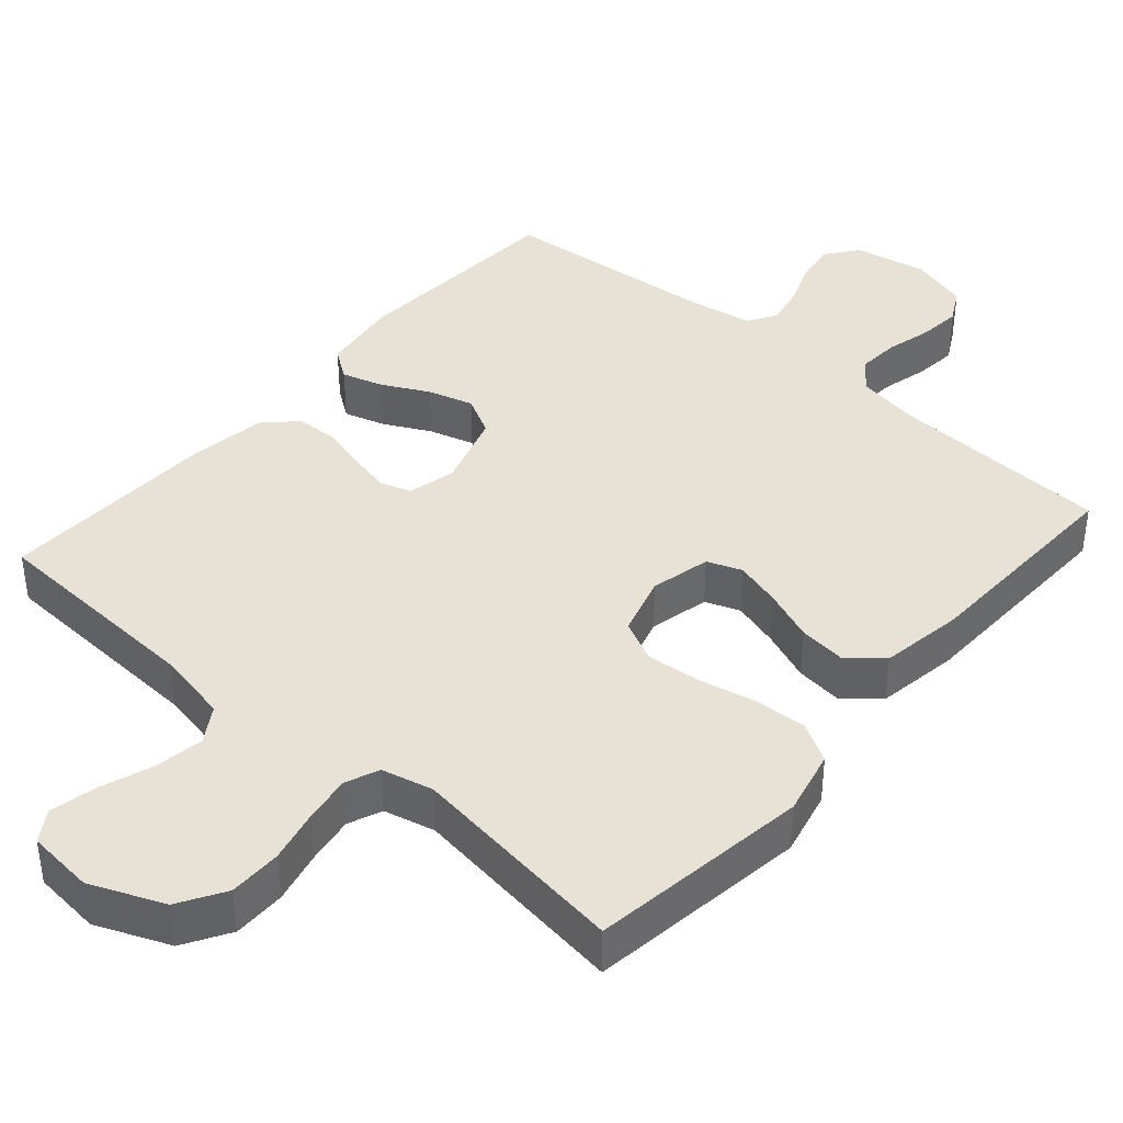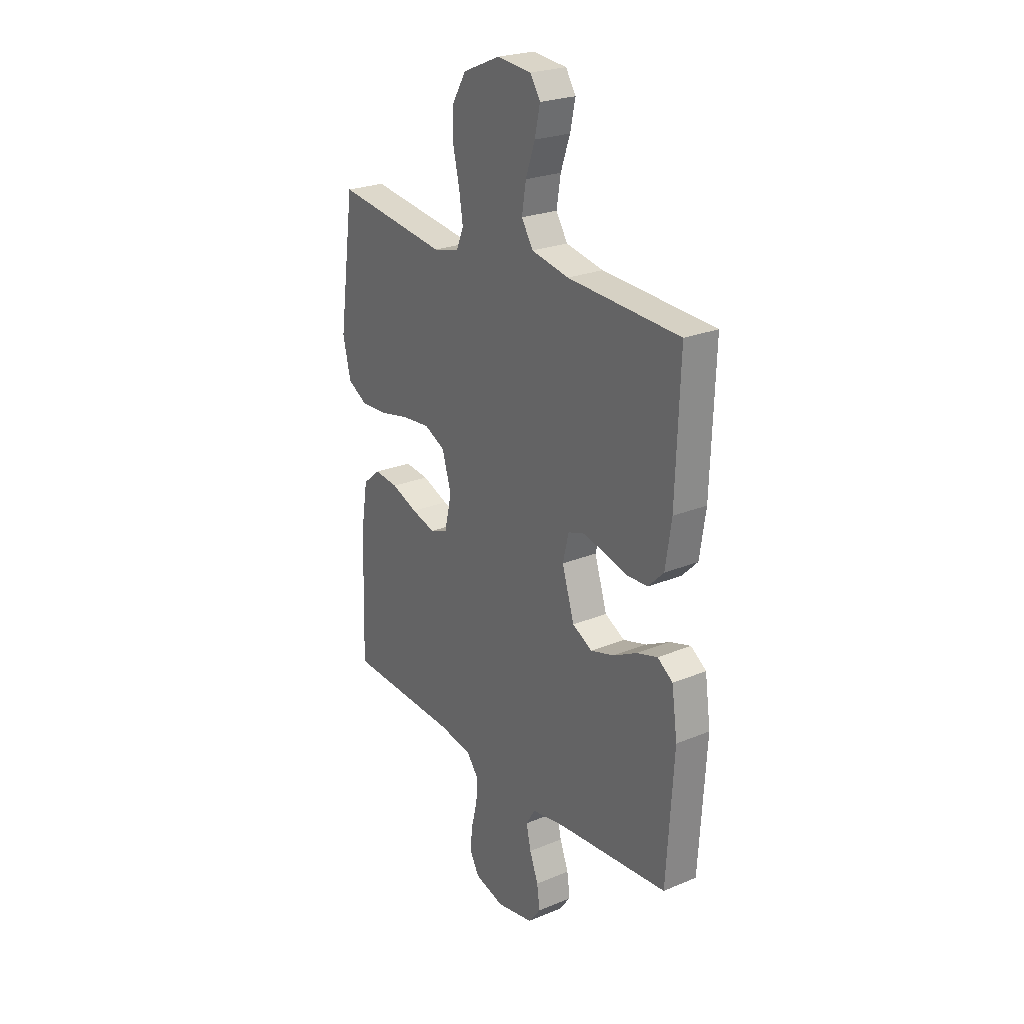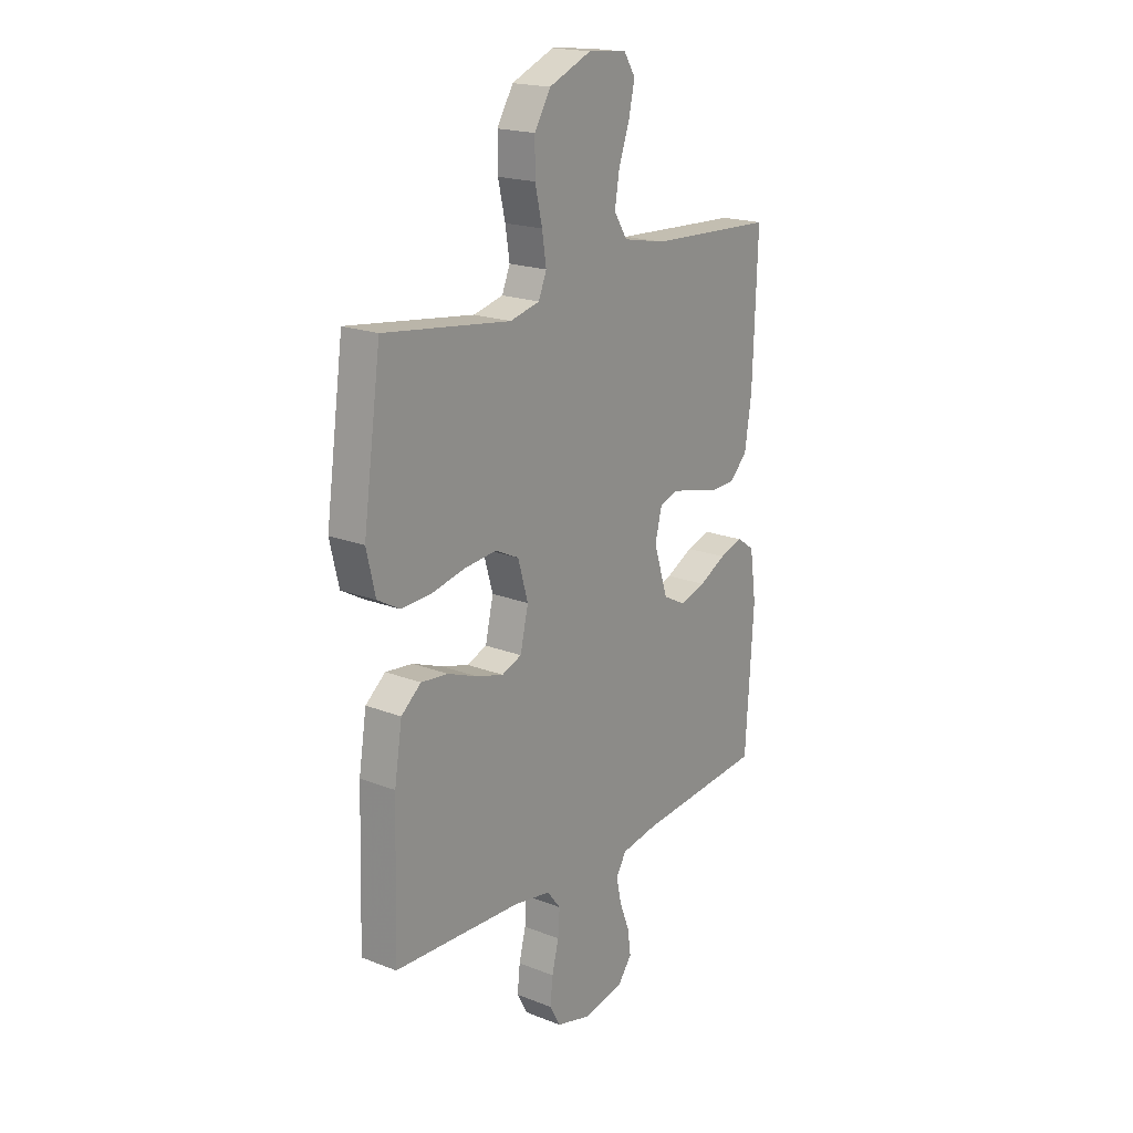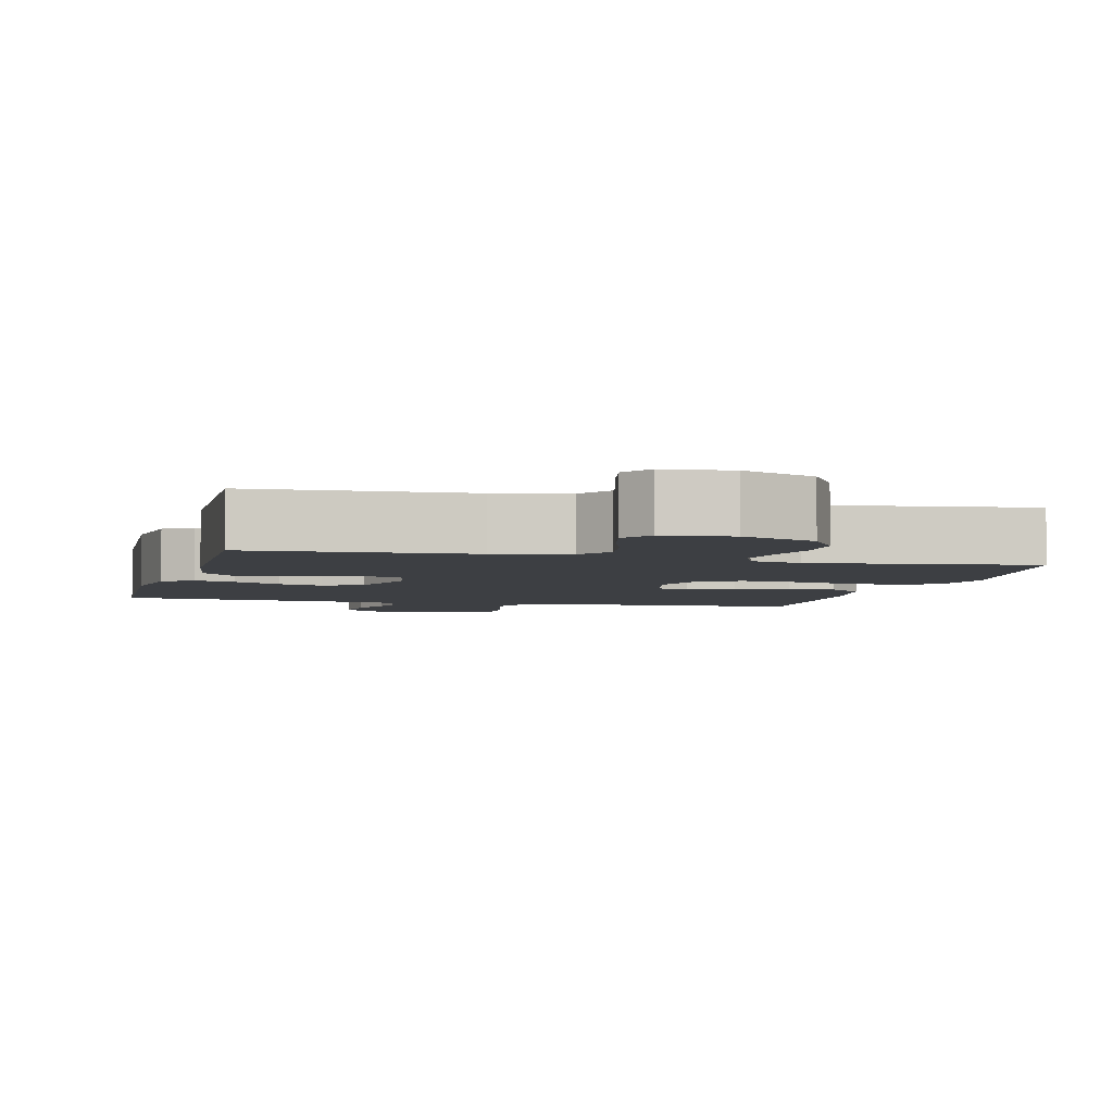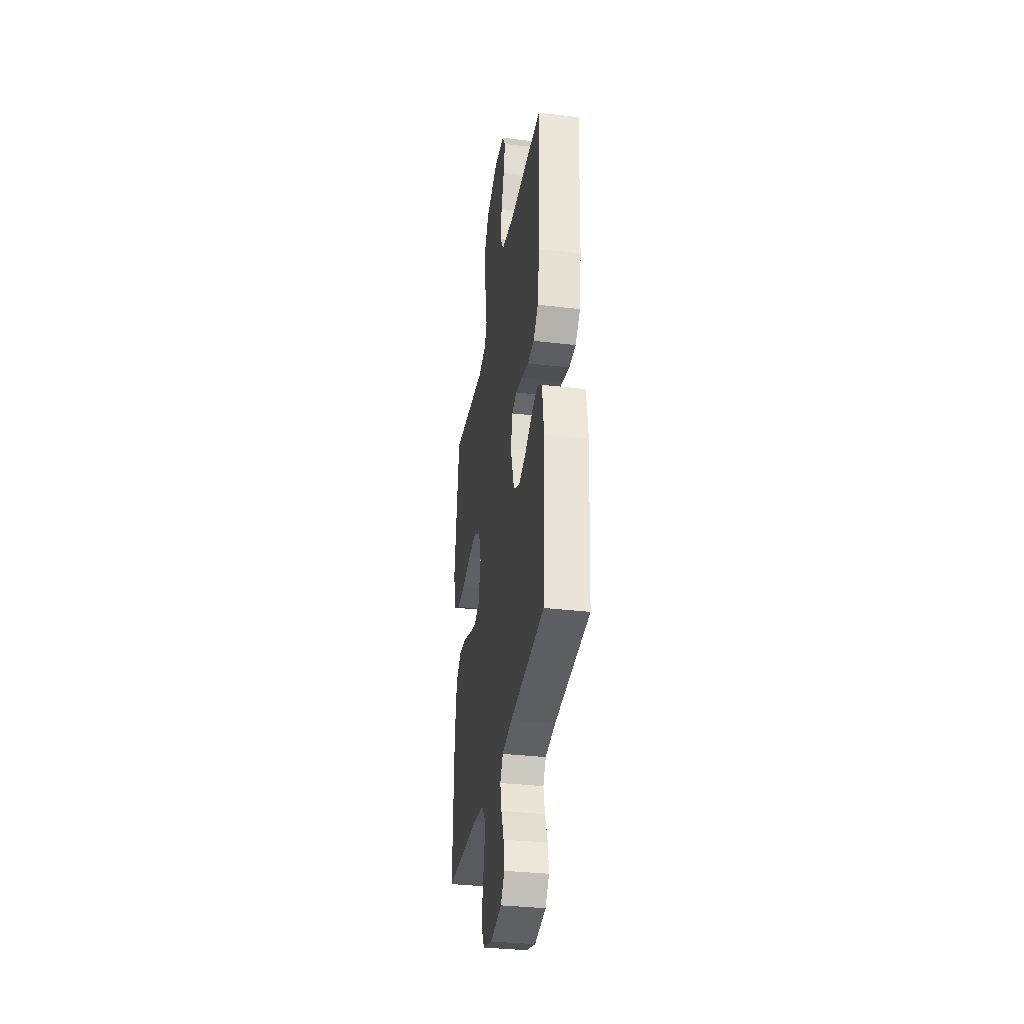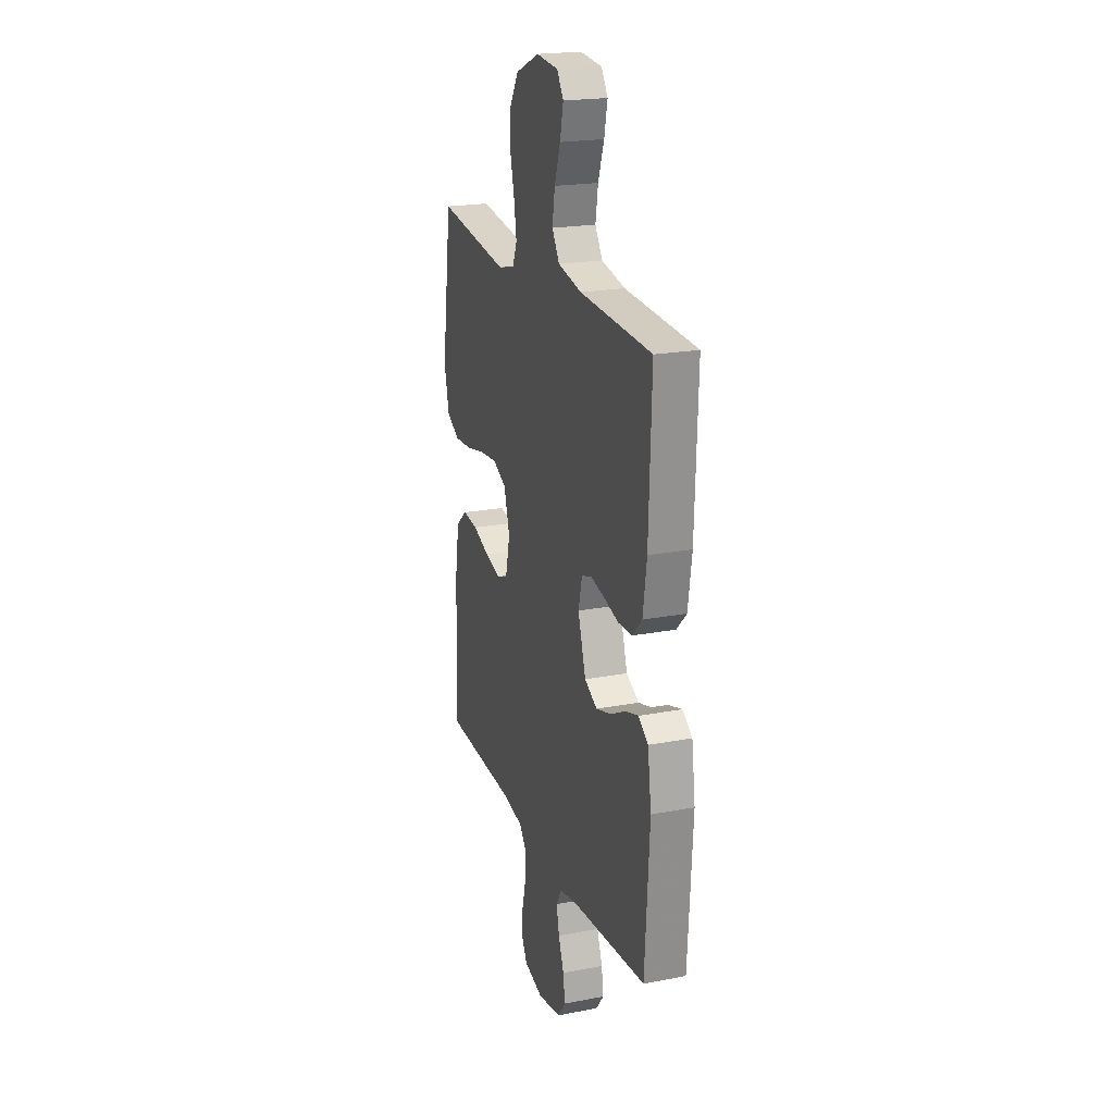
<metadata>
{"format":"obj","ext":"obj","renderer":"f3d","projection":"perspective","resolution":1024,"background":"white","views":[{"elev":40.3,"azim":41.1,"up":"+Y"},{"elev":24.3,"azim":-124.3,"up":"+Z"},{"elev":19.3,"azim":126.3,"up":"+Z"},{"elev":-4.0,"azim":-14.4,"up":"+Y"},{"elev":-33.8,"azim":-99.1,"up":"+Z"},{"elev":21.0,"azim":-108.9,"up":"+Z"}]}
</metadata>
<code>
v -0.5 0.07 0.5
v -0.2 0.07 0.515
v -0.1 0.07 0.535
v -0.069 0.07 0.584
v -0.08 0.07 0.651
v -0.105 0.07 0.722
v -0.119 0.07 0.786
v -0.092 0.07 0.828
v 0 0.07 0.837
v 0.1 0.07 0.795
v 0.138 0.07 0.732
v 0.138 0.07 0.66
v 0.121 0.07 0.587
v 0.111 0.07 0.523
v 0.13 0.07 0.477
v 0.2 0.07 0.46
v 0.5 0.07 0.5
v 0.542 0.07 0.2
v 0.521 0.07 0.111
v 0.468 0.07 0.081
v 0.396 0.07 0.085
v 0.316 0.07 0.102
v 0.242 0.07 0.109
v 0.186 0.07 0.082
v 0.162 0.07 0
v 0.181 0.07 -0.082
v 0.228 0.07 -0.1
v 0.292 0.07 -0.082
v 0.362 0.07 -0.055
v 0.426 0.07 -0.048
v 0.473 0.07 -0.087
v 0.491 0.07 -0.2
v 0.5 0.07 -0.5
v 0.2 0.07 -0.513
v 0.111 0.07 -0.528
v 0.079 0.07 -0.569
v 0.083 0.07 -0.626
v 0.099 0.07 -0.689
v 0.105 0.07 -0.747
v 0.08 0.07 -0.793
v 0 0.07 -0.815
v -0.099 0.07 -0.796
v -0.132 0.07 -0.753
v -0.124 0.07 -0.697
v -0.101 0.07 -0.637
v -0.089 0.07 -0.582
v -0.113 0.07 -0.542
v -0.2 0.07 -0.527
v -0.5 0.07 -0.5
v -0.519 0.07 -0.2
v -0.504 0.07 -0.093
v -0.463 0.07 -0.064
v -0.407 0.07 -0.081
v -0.343 0.07 -0.114
v -0.281 0.07 -0.132
v -0.228 0.07 -0.104
v -0.195 0.07 0
v -0.211 0.07 0.065
v -0.253 0.07 0.079
v -0.31 0.07 0.067
v -0.373 0.07 0.05
v -0.431 0.07 0.052
v -0.473 0.07 0.094
v -0.489 0.07 0.2
v -0.5 0 0.5
v -0.2 0 0.515
v -0.1 0 0.535
v -0.069 0 0.584
v -0.08 0 0.651
v -0.105 0 0.722
v -0.119 0 0.786
v -0.092 0 0.828
v 0 0 0.837
v 0.1 0 0.795
v 0.138 0 0.732
v 0.138 0 0.66
v 0.121 0 0.587
v 0.111 0 0.523
v 0.13 0 0.477
v 0.2 0 0.46
v 0.5 0 0.5
v 0.542 0 0.2
v 0.521 0 0.111
v 0.468 0 0.081
v 0.396 0 0.085
v 0.316 0 0.102
v 0.242 0 0.109
v 0.186 0 0.082
v 0.162 0 0
v 0.181 0 -0.082
v 0.228 0 -0.1
v 0.292 0 -0.082
v 0.362 0 -0.055
v 0.426 0 -0.048
v 0.473 0 -0.087
v 0.491 0 -0.2
v 0.5 0 -0.5
v 0.2 0 -0.513
v 0.111 0 -0.528
v 0.079 0 -0.569
v 0.083 0 -0.626
v 0.099 0 -0.689
v 0.105 0 -0.747
v 0.08 0 -0.793
v 0 0 -0.815
v -0.099 0 -0.796
v -0.132 0 -0.753
v -0.124 0 -0.697
v -0.101 0 -0.637
v -0.089 0 -0.582
v -0.113 0 -0.542
v -0.2 0 -0.527
v -0.5 0 -0.5
v -0.519 0 -0.2
v -0.504 0 -0.093
v -0.463 0 -0.064
v -0.407 0 -0.081
v -0.343 0 -0.114
v -0.281 0 -0.132
v -0.228 0 -0.104
v -0.195 0 0
v -0.211 0 0.065
v -0.253 0 0.079
v -0.31 0 0.067
v -0.373 0 0.05
v -0.431 0 0.052
v -0.473 0 0.094
v -0.489 0 0.2
f 64 1 2
f 63 64 2
f 62 63 2
f 61 62 2
f 60 61 2
f 59 60 2 3
f 58 59 3 4
f 57 58 4
f 52 53 54
f 51 52 54
f 50 51 54
f 49 50 54
f 48 49 54
f 47 48 54 55
f 46 47 55 56
f 43 44 45
f 42 43 45
f 41 42 45
f 40 41 45
f 39 40 45
f 38 39 45
f 37 38 45
f 36 37 45 46
f 46 56 57
f 36 46 57
f 35 36 57
f 32 33 34
f 31 32 34
f 30 31 34
f 29 30 34
f 28 29 34
f 27 28 34 35
f 20 21 22
f 19 20 22
f 18 19 22
f 17 18 22
f 16 17 22
f 15 16 22 23
f 14 15 23 24
f 11 12 13
f 10 11 13
f 9 10 13
f 8 9 13
f 7 8 13
f 6 7 13
f 5 6 13
f 4 5 13 14
f 14 24 25
f 4 14 25
f 57 4 25
f 26 27 35 57
f 25 26 57
f 66 65 128
f 66 128 127
f 66 127 126
f 66 126 125
f 66 125 124
f 67 66 124 123
f 68 67 123 122
f 68 122 121
f 118 117 116
f 118 116 115
f 118 115 114
f 118 114 113
f 118 113 112
f 119 118 112 111
f 120 119 111 110
f 109 108 107
f 109 107 106
f 109 106 105
f 109 105 104
f 109 104 103
f 109 103 102
f 109 102 101
f 110 109 101 100
f 121 120 110
f 121 110 100
f 121 100 99
f 98 97 96
f 98 96 95
f 98 95 94
f 98 94 93
f 98 93 92
f 99 98 92 91
f 86 85 84
f 86 84 83
f 86 83 82
f 86 82 81
f 86 81 80
f 87 86 80 79
f 88 87 79 78
f 77 76 75
f 77 75 74
f 77 74 73
f 77 73 72
f 77 72 71
f 77 71 70
f 77 70 69
f 78 77 69 68
f 89 88 78
f 89 78 68
f 89 68 121
f 121 99 91 90
f 121 90 89
f 1 65 66 2
f 2 66 67 3
f 3 67 68 4
f 4 68 69 5
f 5 69 70 6
f 6 70 71 7
f 7 71 72 8
f 8 72 73 9
f 9 73 74 10
f 10 74 75 11
f 11 75 76 12
f 12 76 77 13
f 13 77 78 14
f 14 78 79 15
f 15 79 80 16
f 16 80 81 17
f 17 81 82 18
f 18 82 83 19
f 19 83 84 20
f 20 84 85 21
f 21 85 86 22
f 22 86 87 23
f 23 87 88 24
f 24 88 89 25
f 25 89 90 26
f 26 90 91 27
f 27 91 92 28
f 28 92 93 29
f 29 93 94 30
f 30 94 95 31
f 31 95 96 32
f 32 96 97 33
f 33 97 98 34
f 34 98 99 35
f 35 99 100 36
f 36 100 101 37
f 37 101 102 38
f 38 102 103 39
f 39 103 104 40
f 40 104 105 41
f 41 105 106 42
f 42 106 107 43
f 43 107 108 44
f 44 108 109 45
f 45 109 110 46
f 46 110 111 47
f 47 111 112 48
f 48 112 113 49
f 49 113 114 50
f 50 114 115 51
f 51 115 116 52
f 52 116 117 53
f 53 117 118 54
f 54 118 119 55
f 55 119 120 56
f 56 120 121 57
f 57 121 122 58
f 58 122 123 59
f 59 123 124 60
f 60 124 125 61
f 61 125 126 62
f 62 126 127 63
f 63 127 128 64
f 64 128 65 1

</code>
